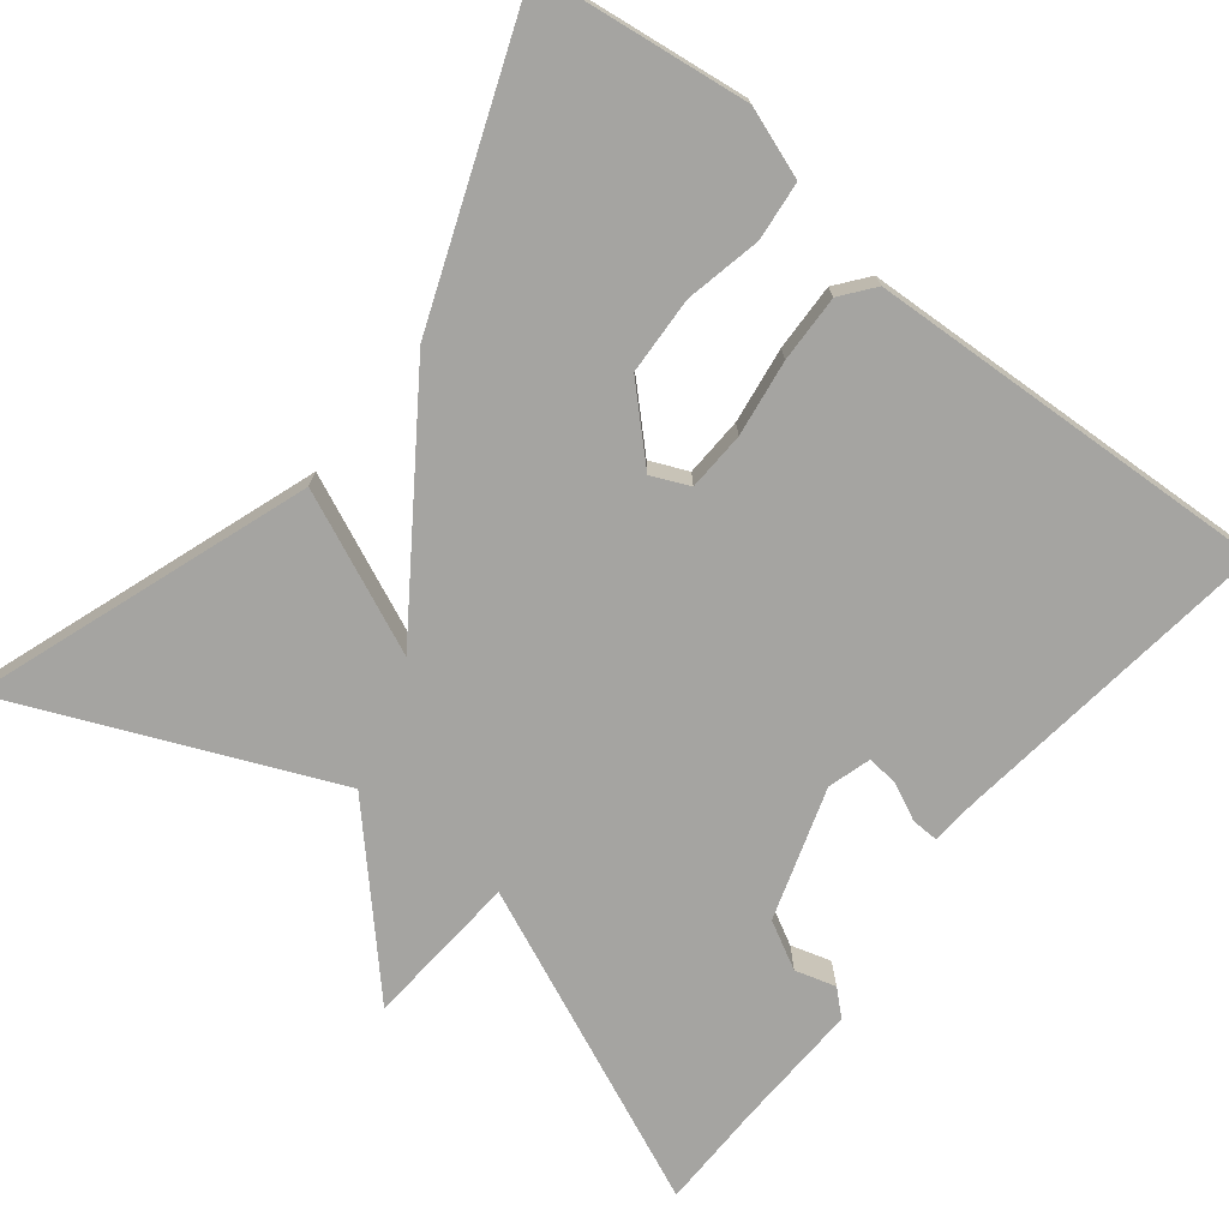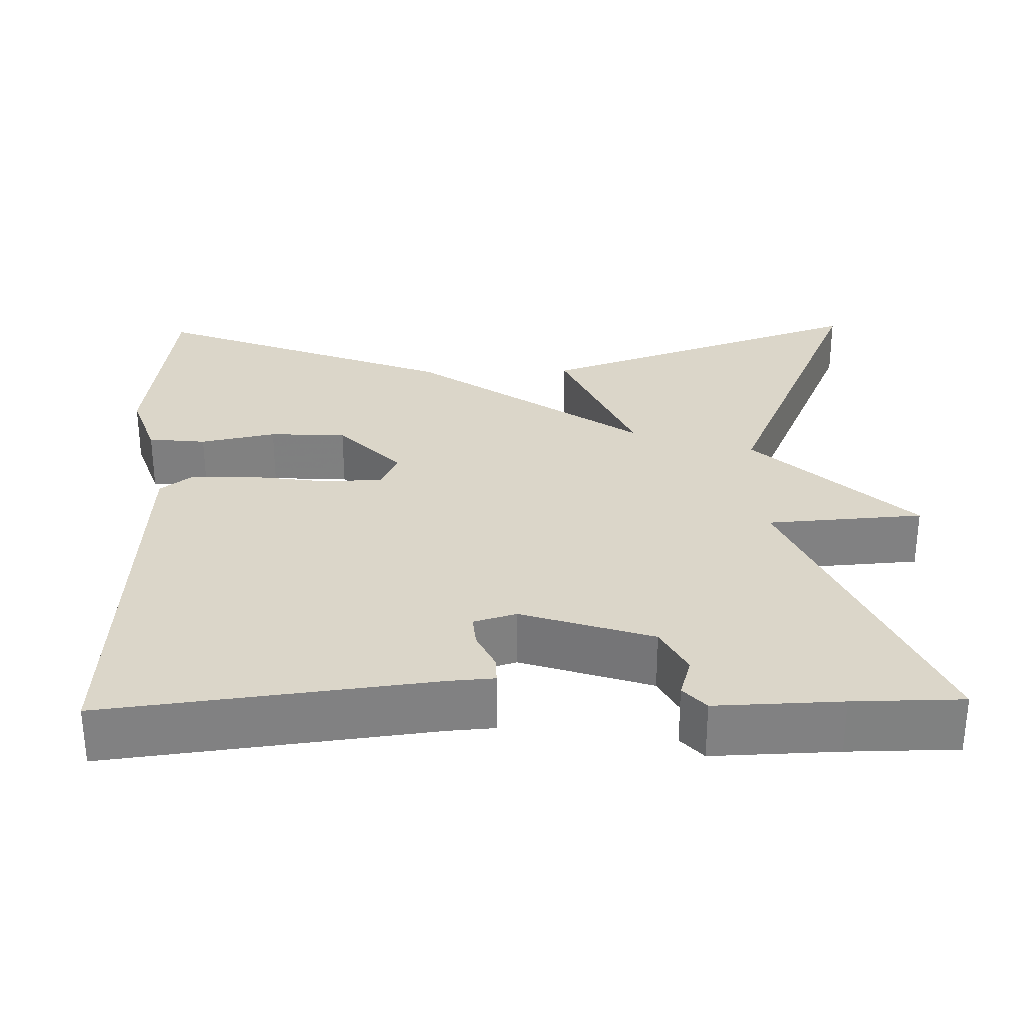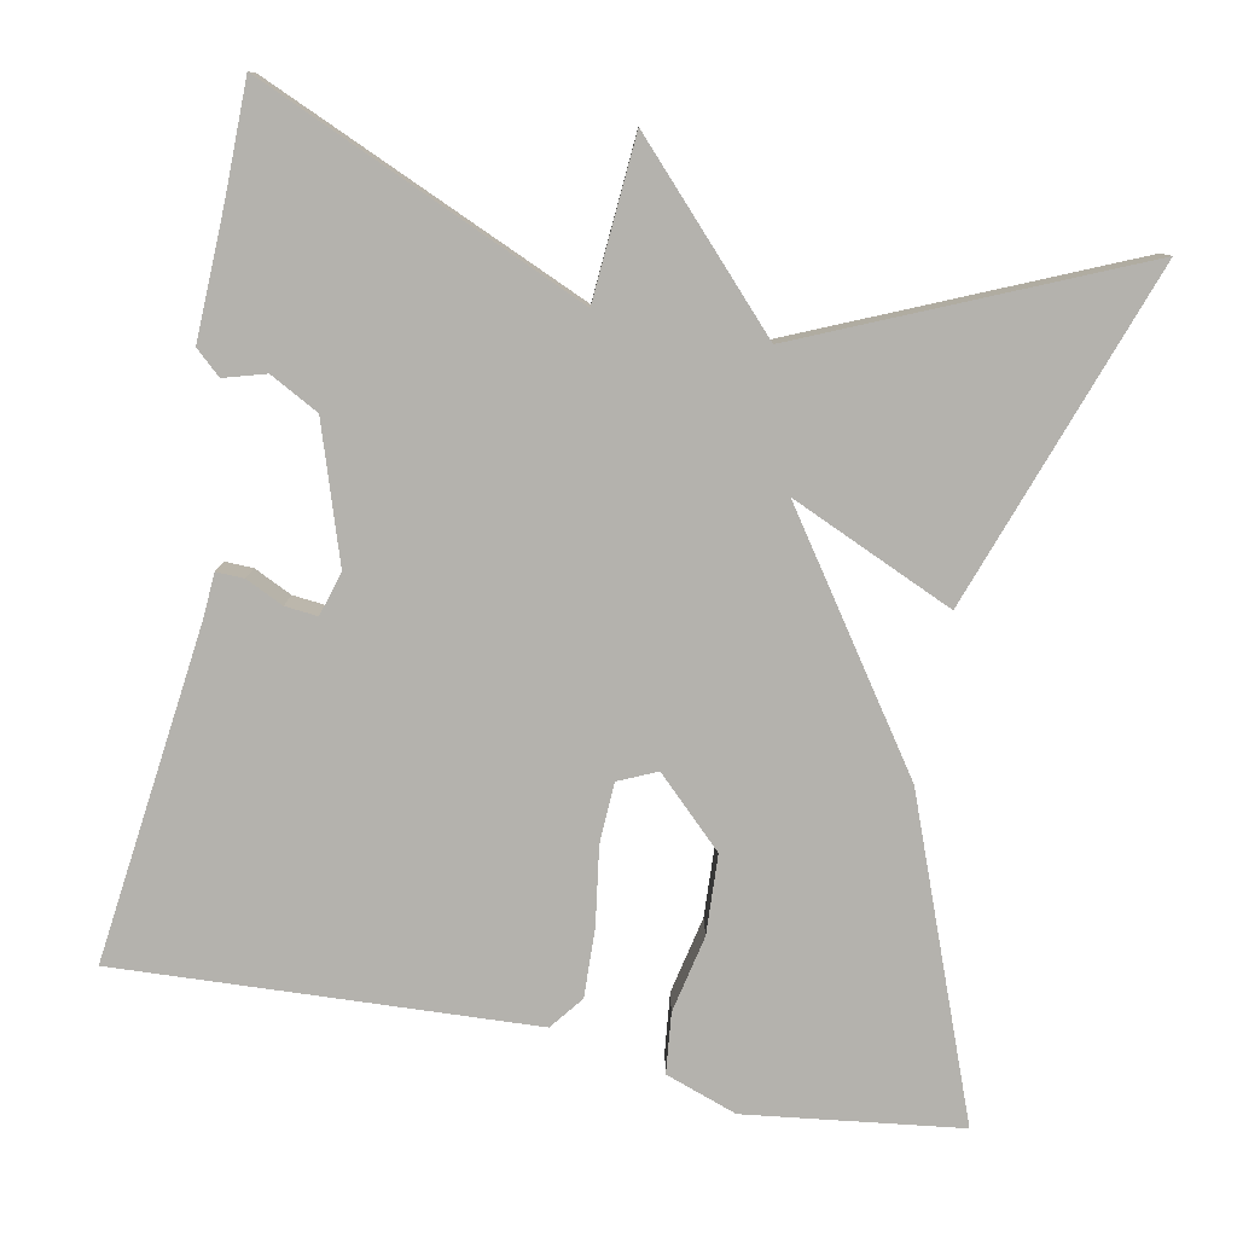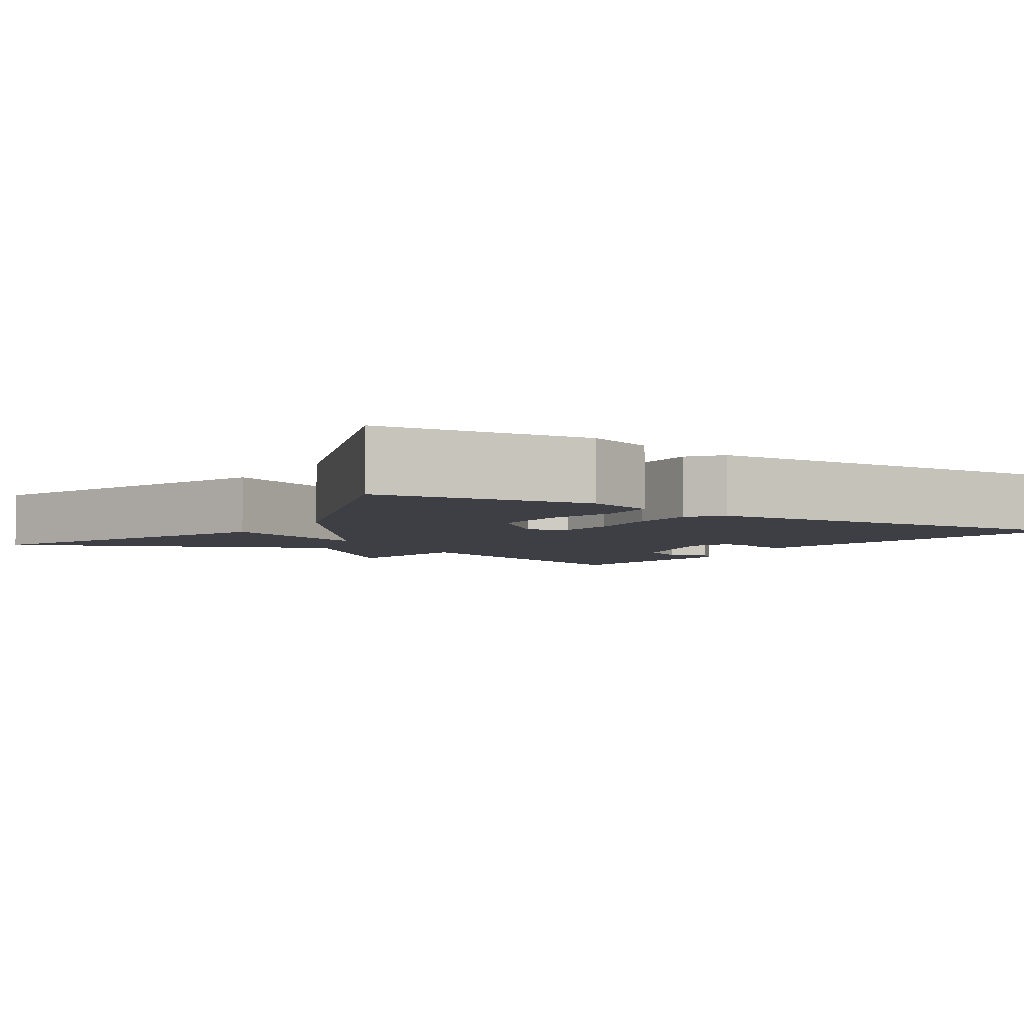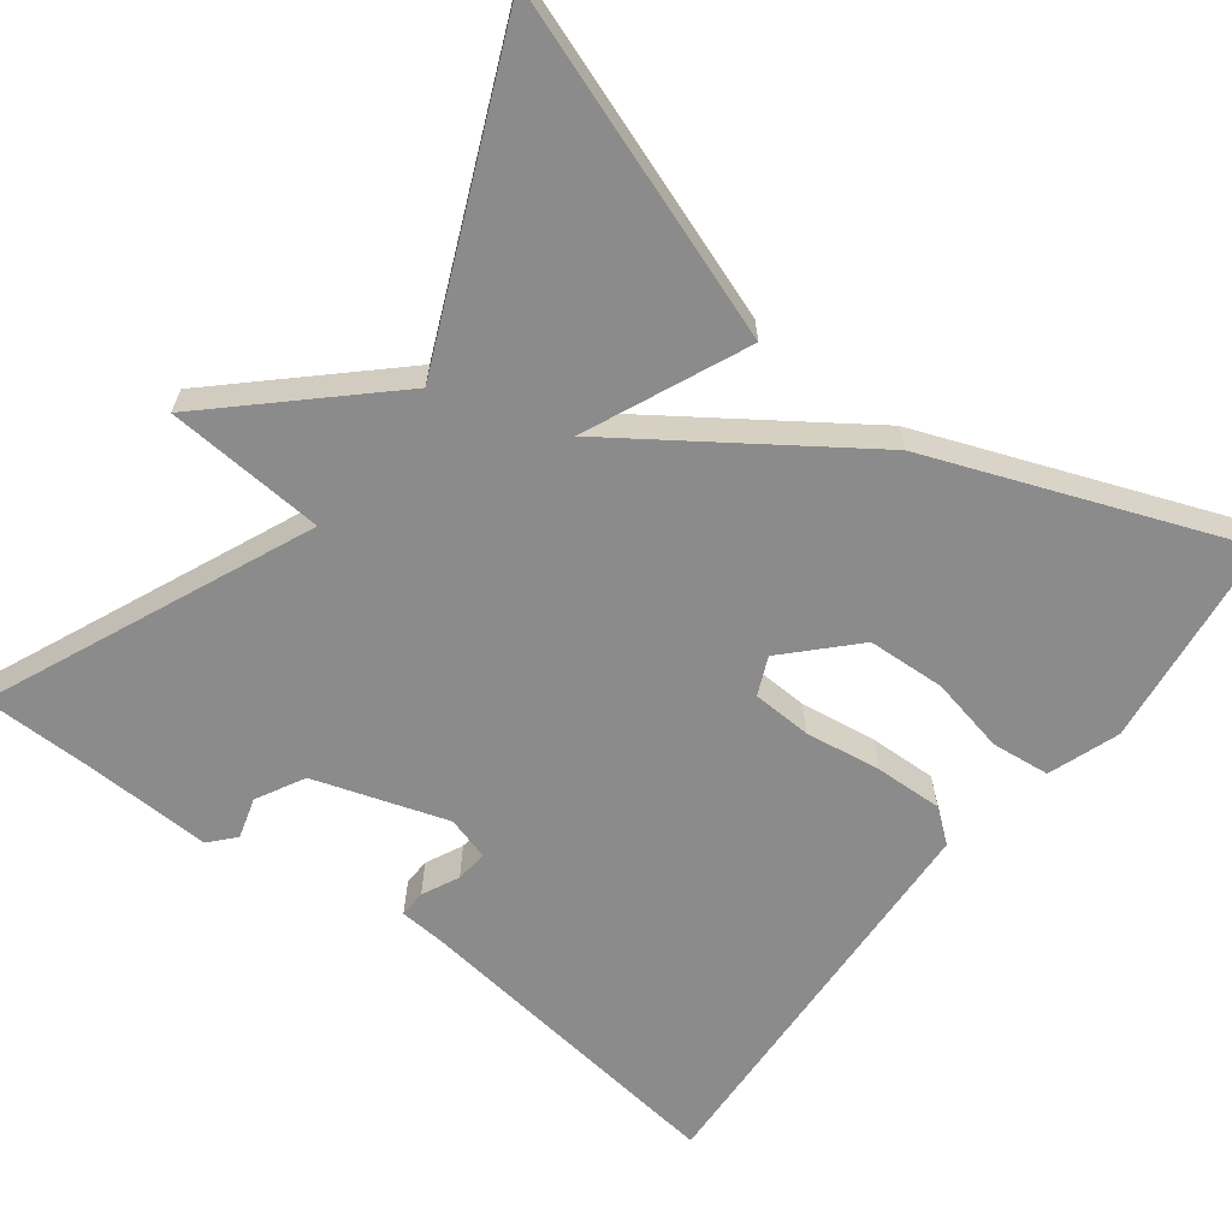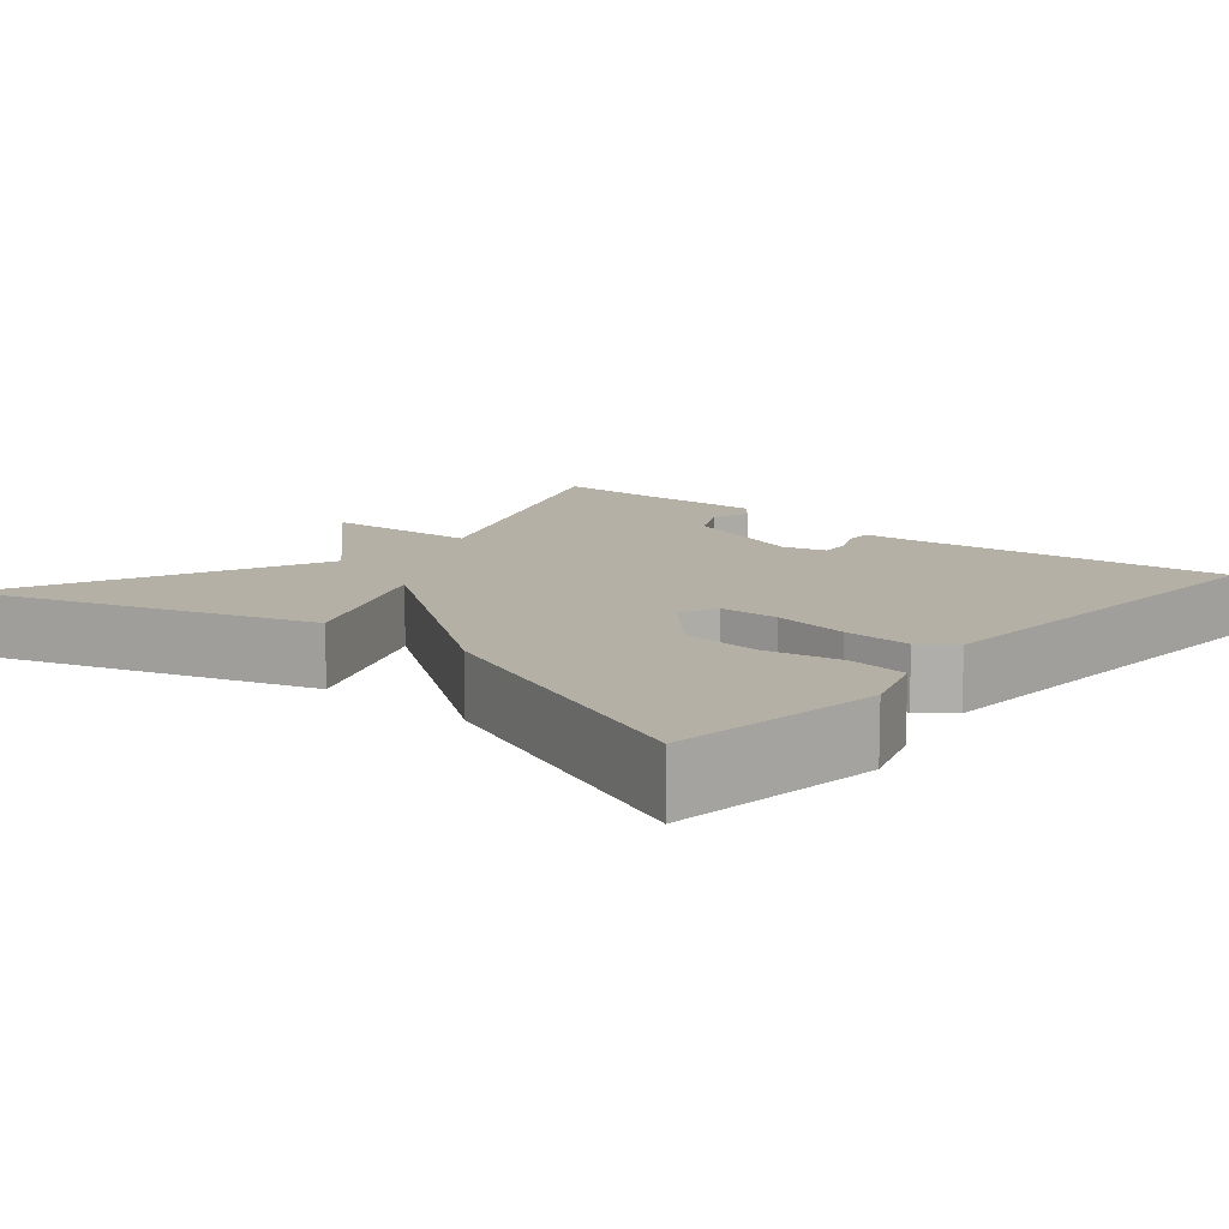
<metadata>
{"format":"obj","ext":"obj","renderer":"f3d","projection":"perspective","resolution":1024,"background":"white","views":[{"elev":-73.3,"azim":141.4,"up":"+Y"},{"elev":29.9,"azim":-91.3,"up":"+Y"},{"elev":-79.6,"azim":-11.1,"up":"+Y"},{"elev":-4.4,"azim":146.7,"up":"+Y"},{"elev":-63.9,"azim":52.6,"up":"+Y"},{"elev":11.7,"azim":131.0,"up":"+Y"}]}
</metadata>
<code>
v 0.5 0.07 -0.5
v 0.237 0.07 -0.534
v 0.149 0.07 -0.503
v 0.141 0.07 -0.43
v 0.161 0.07 -0.335
v 0.156 0.07 -0.238
v 0.074 0.07 -0.159
v 0.027 0.07 -0.18
v 0.024 0.07 -0.254
v 0.038 0.07 -0.349
v 0.041 0.07 -0.433
v 0.009 0.07 -0.474
v -0.5 0.07 -0.5
v -0.45 0.07 -0.09
v -0.446 0.07 -0.033
v -0.412 0.07 -0.034
v -0.366 0.07 -0.056
v -0.326 0.07 -0.06
v -0.31 0.07 -0.006
v -0.364 0.07 0.159
v -0.424 0.07 0.191
v -0.475 0.07 0.176
v -0.506 0.07 0.204
v -0.501 0.07 0.362
v -0.5 0.07 0.5
v -0.099 0.07 0.326
v -0.085 0.07 0.523
v 0.101 0.07 0.326
v 0.5 0.07 0.5
v 0.353 0.07 0.08
v 0.153 0.07 0.168
v 0.353 0.07 -0.12
v 0.5 0 -0.5
v 0.237 0 -0.534
v 0.149 0 -0.503
v 0.141 0 -0.43
v 0.161 0 -0.335
v 0.156 0 -0.238
v 0.074 0 -0.159
v 0.027 0 -0.18
v 0.024 0 -0.254
v 0.038 0 -0.349
v 0.041 0 -0.433
v 0.009 0 -0.474
v -0.5 0 -0.5
v -0.45 0 -0.09
v -0.446 0 -0.033
v -0.412 0 -0.034
v -0.366 0 -0.056
v -0.326 0 -0.06
v -0.31 0 -0.006
v -0.364 0 0.159
v -0.424 0 0.191
v -0.475 0 0.176
v -0.506 0 0.204
v -0.501 0 0.362
v -0.5 0 0.5
v -0.099 0 0.326
v -0.085 0 0.523
v 0.101 0 0.326
v 0.5 0 0.5
v 0.353 0 0.08
v 0.153 0 0.168
v 0.353 0 -0.12
f 31 32 1 2
f 28 29 30 31
f 26 27 28 31
f 24 25 26 31
f 21 22 23 24
f 20 21 24 31
f 19 20 31
f 18 19 31
f 14 15 16 17
f 14 17 18
f 13 14 18
f 12 13 18
f 11 12 18
f 10 11 18
f 9 10 18
f 8 9 18
f 7 8 18 31
f 2 3 4 5
f 2 5 6
f 31 2 6
f 6 7 31
f 34 33 64 63
f 63 62 61 60
f 63 60 59 58
f 63 58 57 56
f 56 55 54 53
f 63 56 53 52
f 63 52 51
f 63 51 50
f 49 48 47 46
f 50 49 46
f 50 46 45
f 50 45 44
f 50 44 43
f 50 43 42
f 50 42 41
f 50 41 40
f 63 50 40 39
f 37 36 35 34
f 38 37 34
f 38 34 63
f 63 39 38
f 1 33 34 2
f 2 34 35 3
f 3 35 36 4
f 4 36 37 5
f 5 37 38 6
f 6 38 39 7
f 7 39 40 8
f 8 40 41 9
f 9 41 42 10
f 10 42 43 11
f 11 43 44 12
f 12 44 45 13
f 13 45 46 14
f 14 46 47 15
f 15 47 48 16
f 16 48 49 17
f 17 49 50 18
f 18 50 51 19
f 19 51 52 20
f 20 52 53 21
f 21 53 54 22
f 22 54 55 23
f 23 55 56 24
f 24 56 57 25
f 25 57 58 26
f 26 58 59 27
f 27 59 60 28
f 28 60 61 29
f 29 61 62 30
f 30 62 63 31
f 31 63 64 32
f 32 64 33 1

</code>
